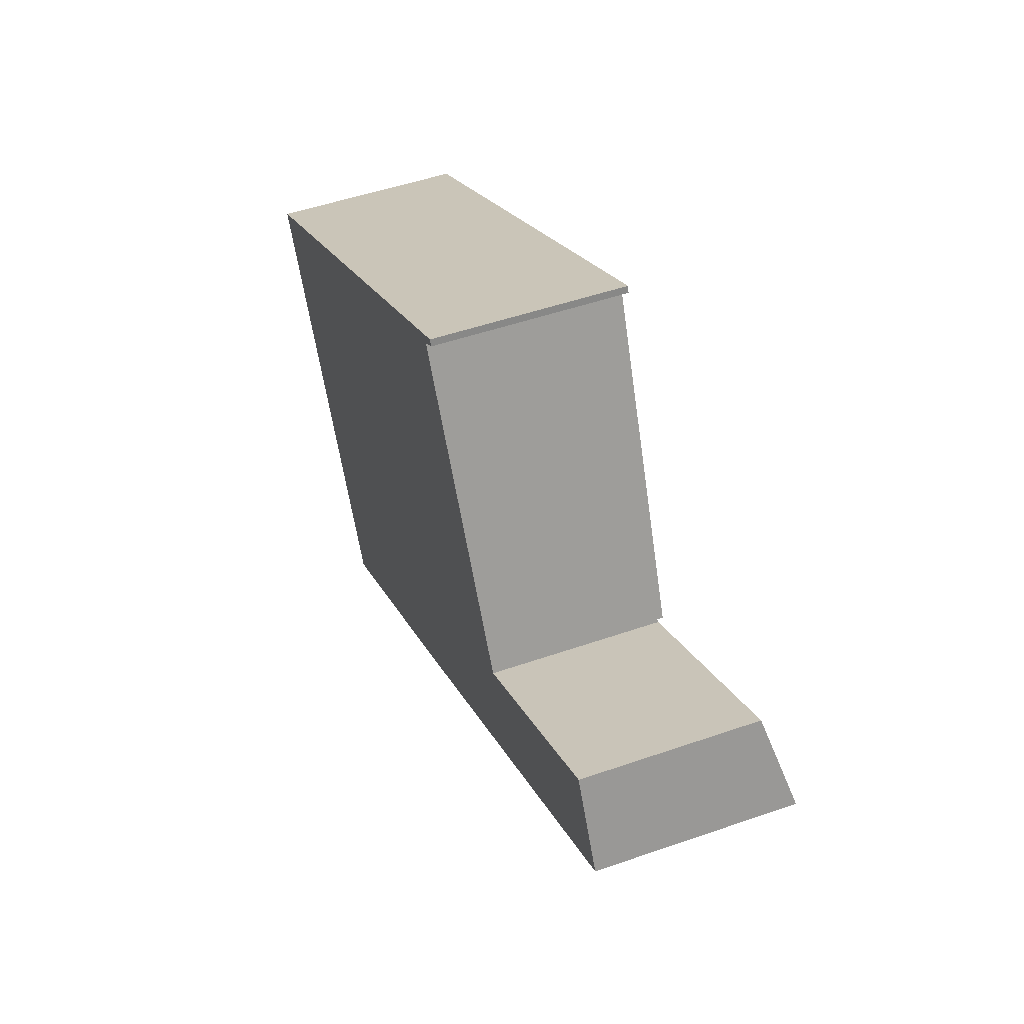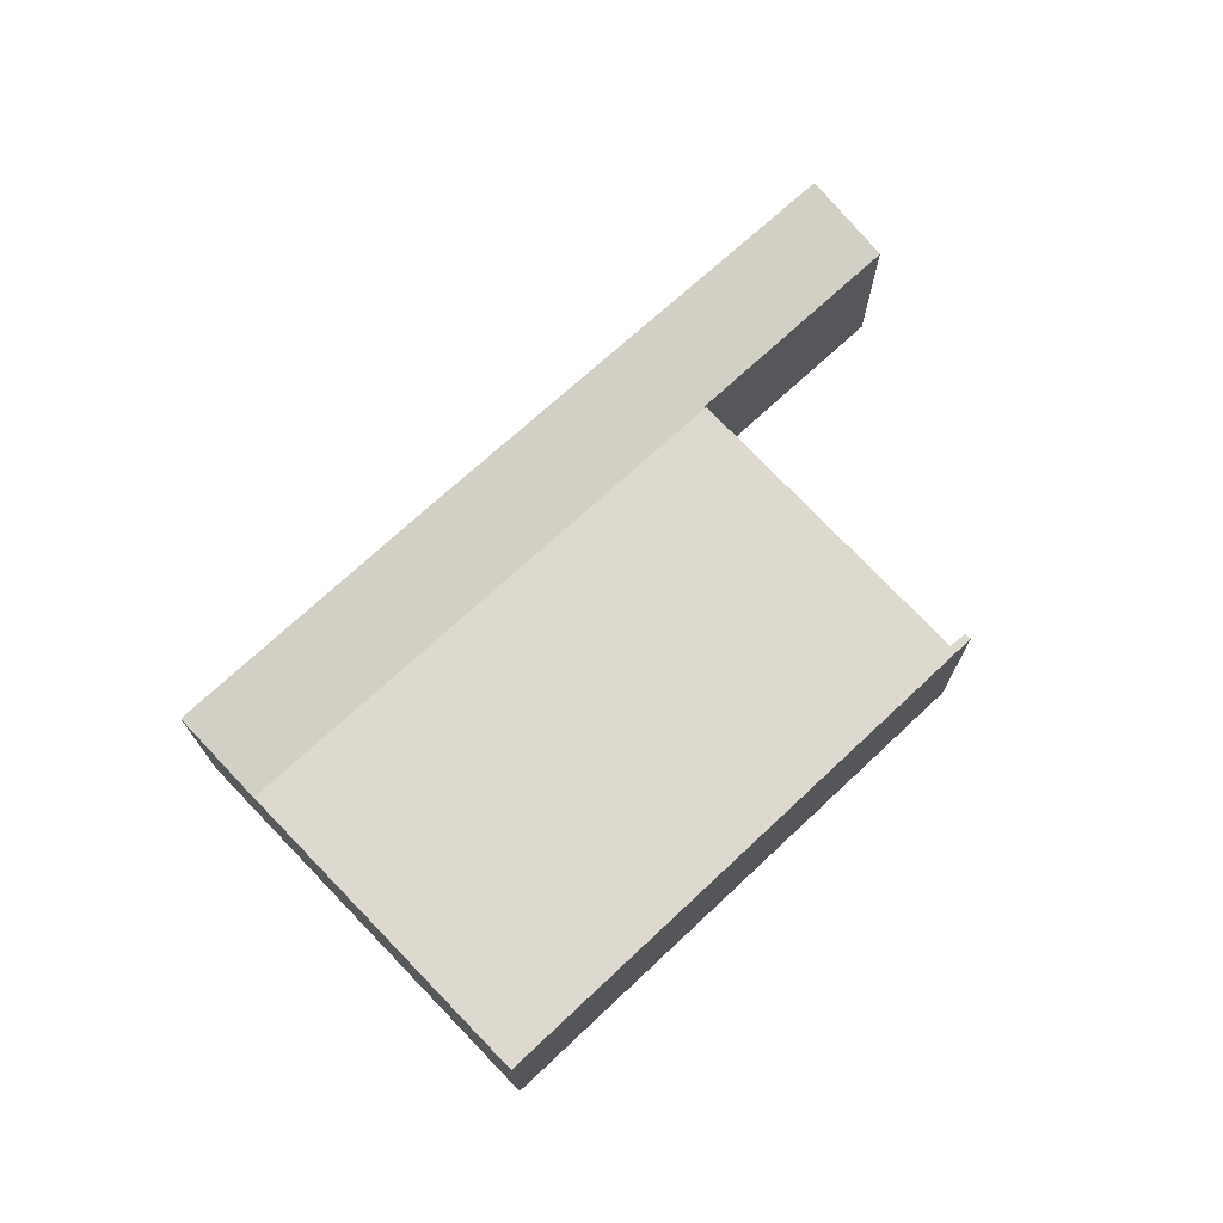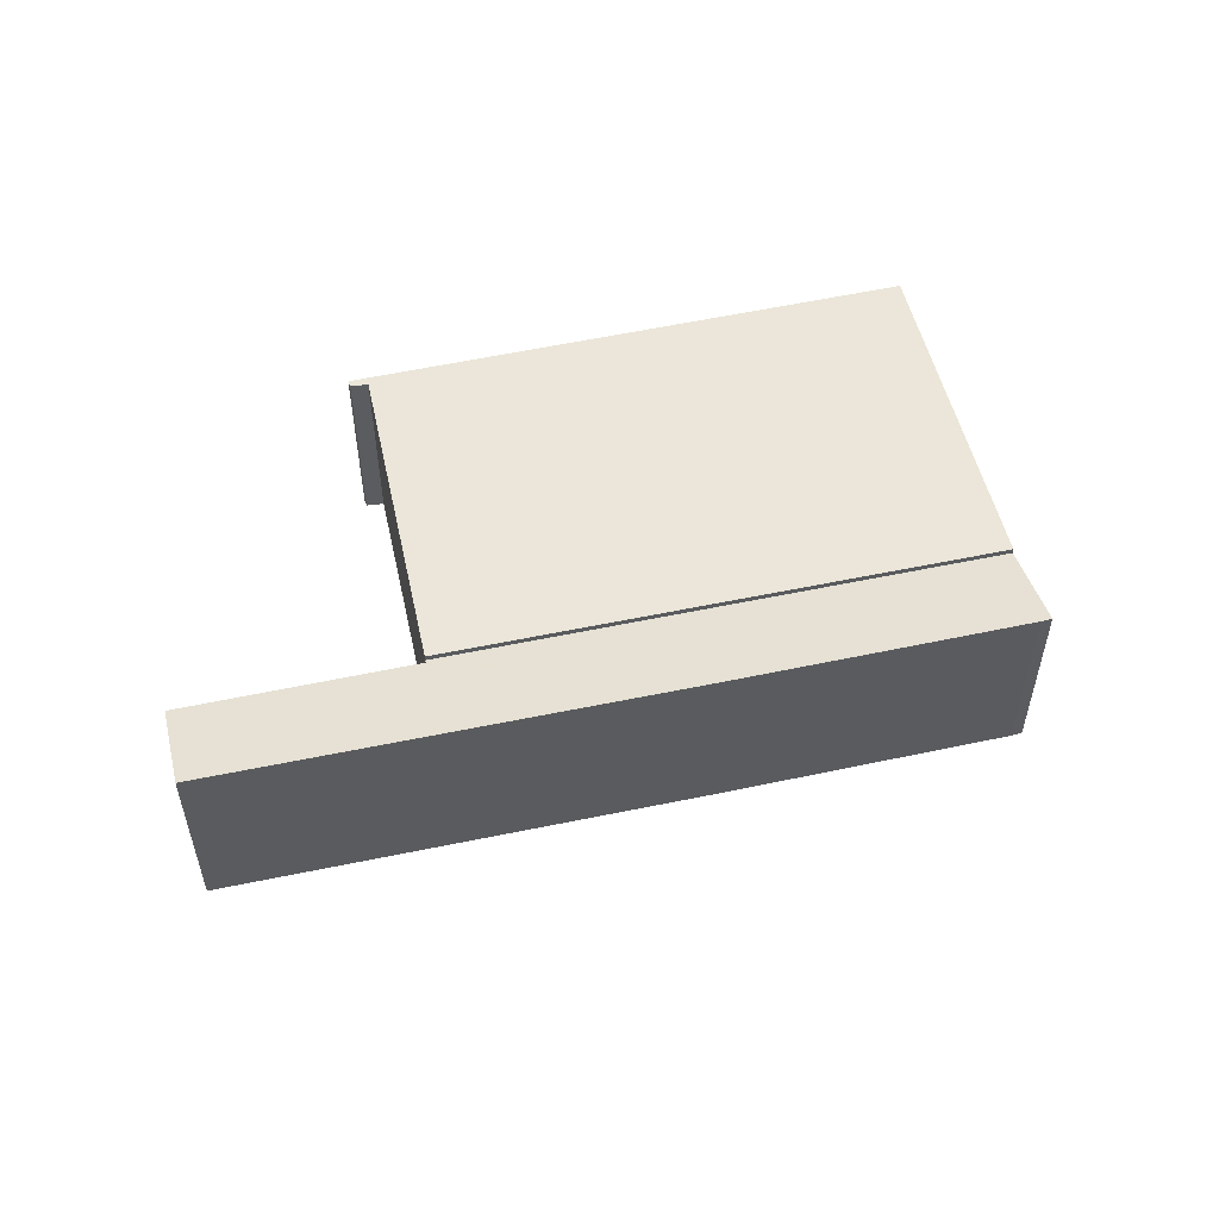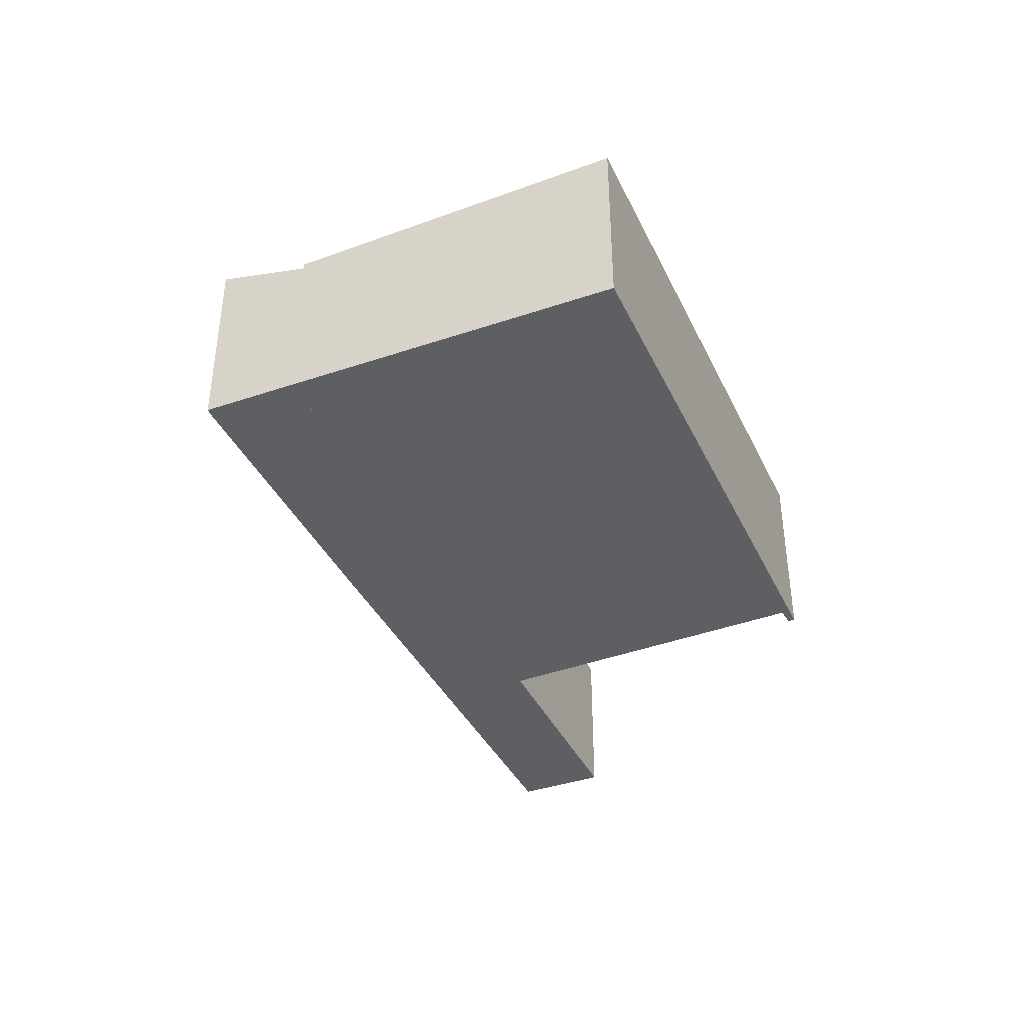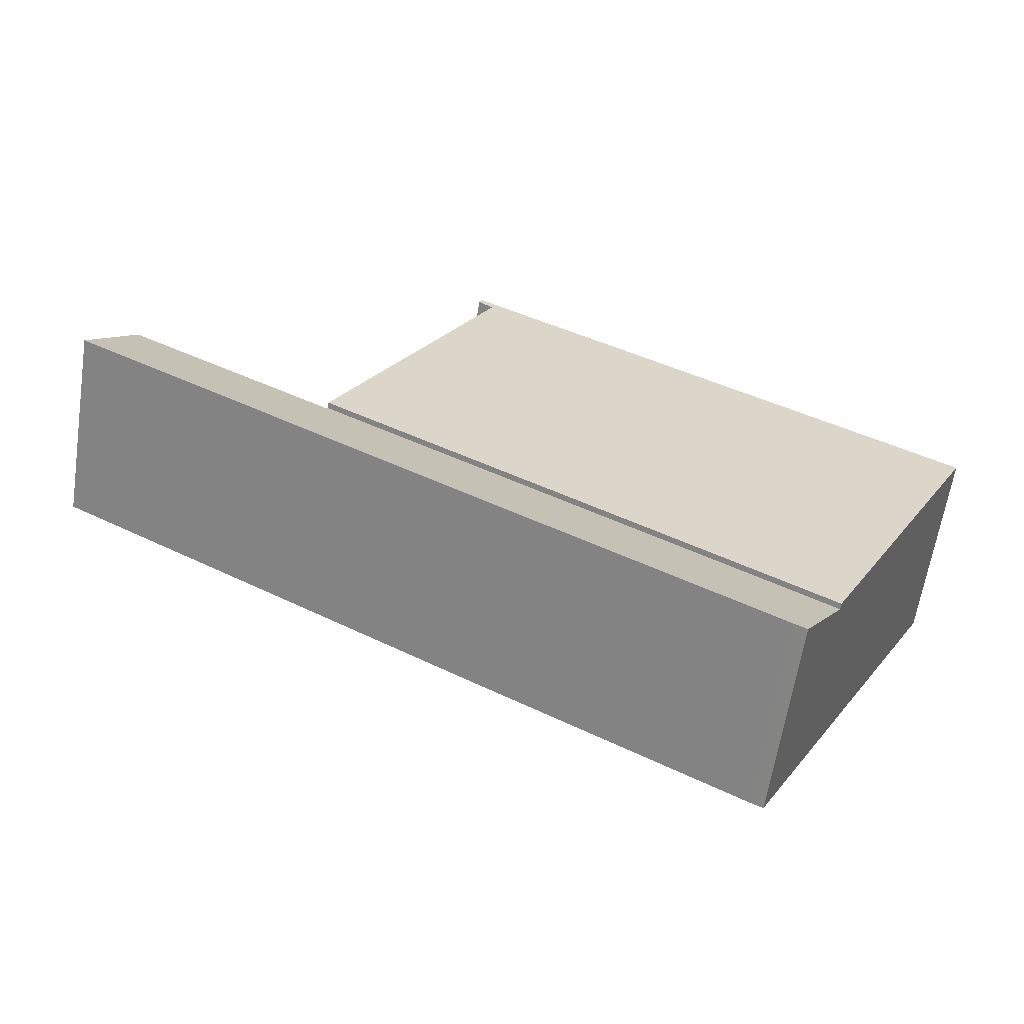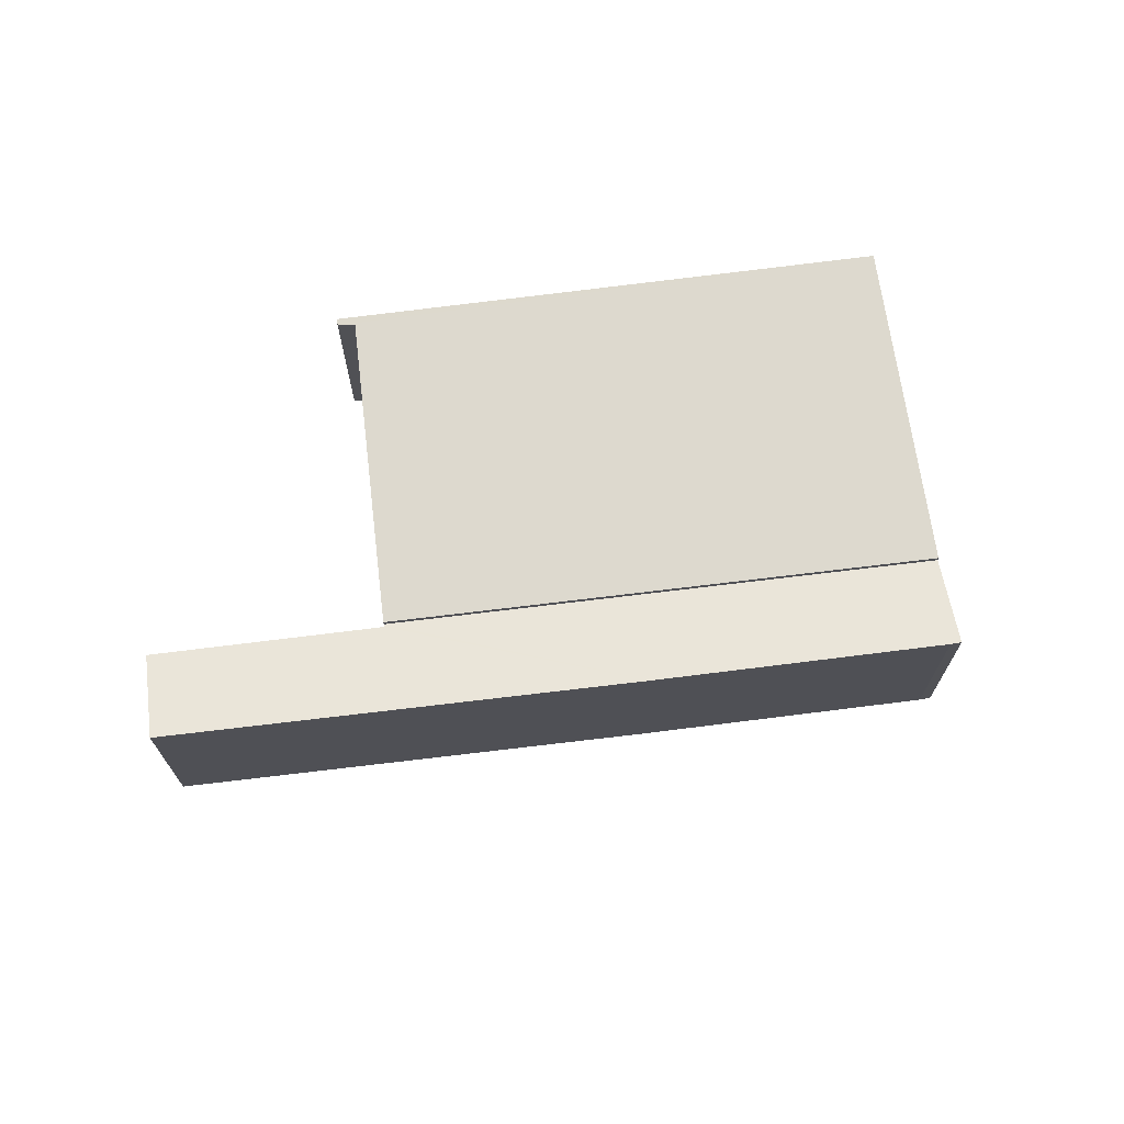
<metadata>
{"format":"obj","ext":"obj","renderer":"f3d","projection":"perspective","resolution":1024,"background":"white","views":[{"elev":50.1,"azim":69.1,"up":"+Z"},{"elev":72.6,"azim":-72.1,"up":"+Y"},{"elev":53.8,"azim":137.8,"up":"+Y"},{"elev":-39.8,"azim":-95.3,"up":"+Y"},{"elev":-62.6,"azim":171.3,"up":"+Z"},{"elev":69.6,"azim":143.5,"up":"+Y"}]}
</metadata>
<code>
v  6.891 7.508 -12.95
v  21 8.089 11.21
v  28 7.512 -1.008
v  0 8.108 4.965e-16
v  21.64 8.092 11.65
v  21.34 8.104 11.82
v  21.53 8.104 11.92
v  21.48 8.091 11.54
v  0 0 0
v  21.34 -7.235e-16 11.82
v  21.53 -7.3e-16 11.92
v  21.64 -7.134e-16 11.65
v  21 -6.865e-16 11.21
v  21.48 -7.069e-16 11.54
v  28 6.172e-17 -1.008
v  6.891 7.929e-16 -12.95
v  6.891 7.257 -12.95
v  9.268 8.225 -16.38
v  8.833 8.219 -16.6
v  20.51 8.237 -10.08
v  28 7.257 -1.008
v  28.06 7.287 -1.121
v  30.09 8.227 -4.617
v  38.84 8.219 0.38
v  28.19 7.288 -1.05
v  36.98 7.295 3.891
v  28.06 6.864e-17 -1.121
v  36.98 -2.383e-16 3.891
v  28.19 6.429e-17 -1.05
v  38.84 -2.327e-17 0.38
v  9.268 1.003e-15 -16.38
v  8.833 1.016e-15 -16.6
v  30.09 2.827e-16 -4.617
v  20.51 6.172e-16 -10.08
g defaultobject
f 1 2 3
f 2 1 4
f 5 6 7
f 6 5 8
f 6 8 4
f 4 8 2
f 9 6 4
f 6 9 10
f 6 10 7
f 7 10 11
f 11 5 7
f 5 11 12
f 12 8 5
f 8 12 2
f 2 12 13
f 13 12 14
f 15 1 3
f 1 15 16
f 13 3 2
f 3 13 15
f 1 9 4
f 9 1 16
f 10 12 11
f 12 10 9
f 12 9 14
f 14 9 13
f 13 9 15
f 15 9 16
f 17 18 19
f 18 17 20
f 20 17 21
f 20 21 22
f 20 22 23
f 22 24 23
f 24 22 25
f 24 25 26
f 16 21 17
f 21 16 15
f 27 25 22
f 25 27 26
f 26 27 28
f 28 27 29
f 21 27 22
f 27 21 15
f 26 30 24
f 30 26 28
f 31 19 18
f 19 31 32
f 30 23 24
f 23 30 33
f 23 33 20
f 20 33 34
f 20 34 18
f 18 34 31
f 32 17 19
f 17 32 16
f 30 27 33
f 27 30 29
f 29 30 28
f 31 16 32
f 16 31 34
f 16 34 15
f 15 34 27
f 27 34 33

</code>
